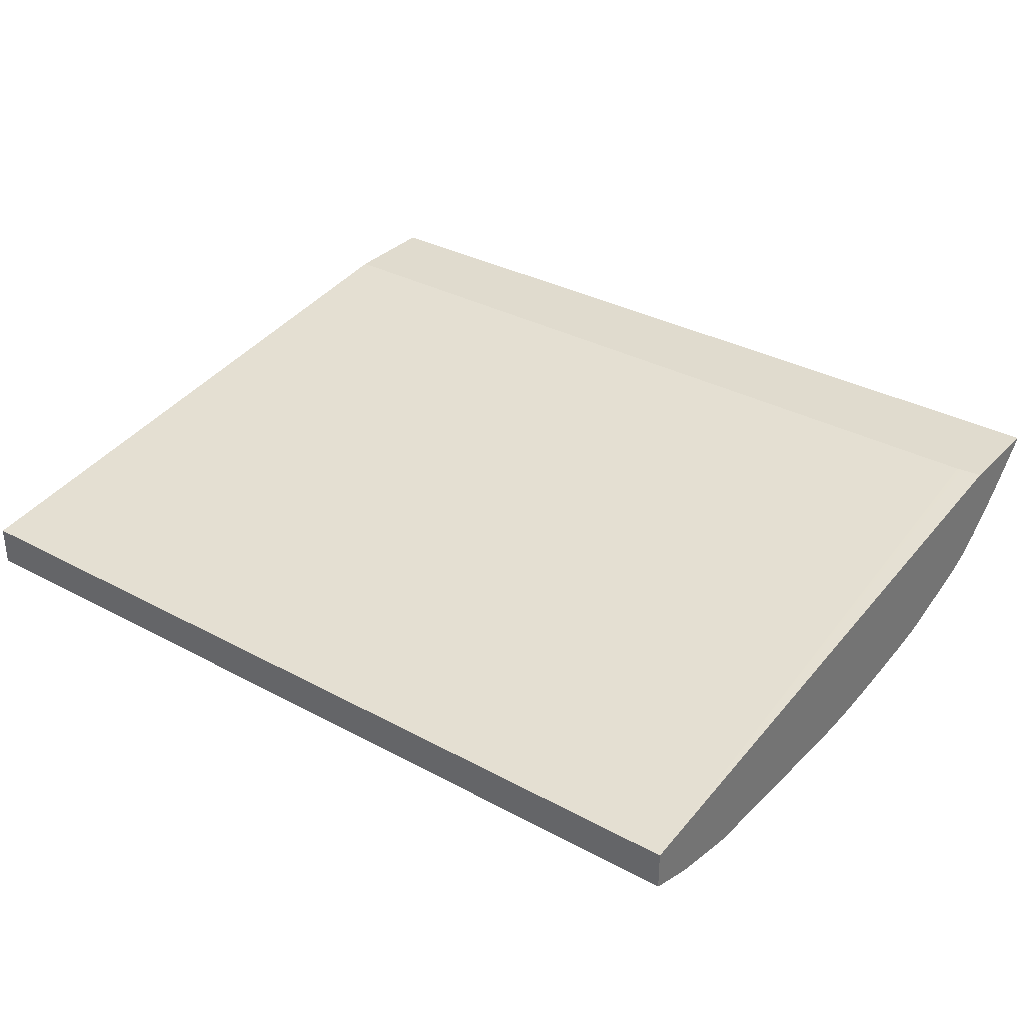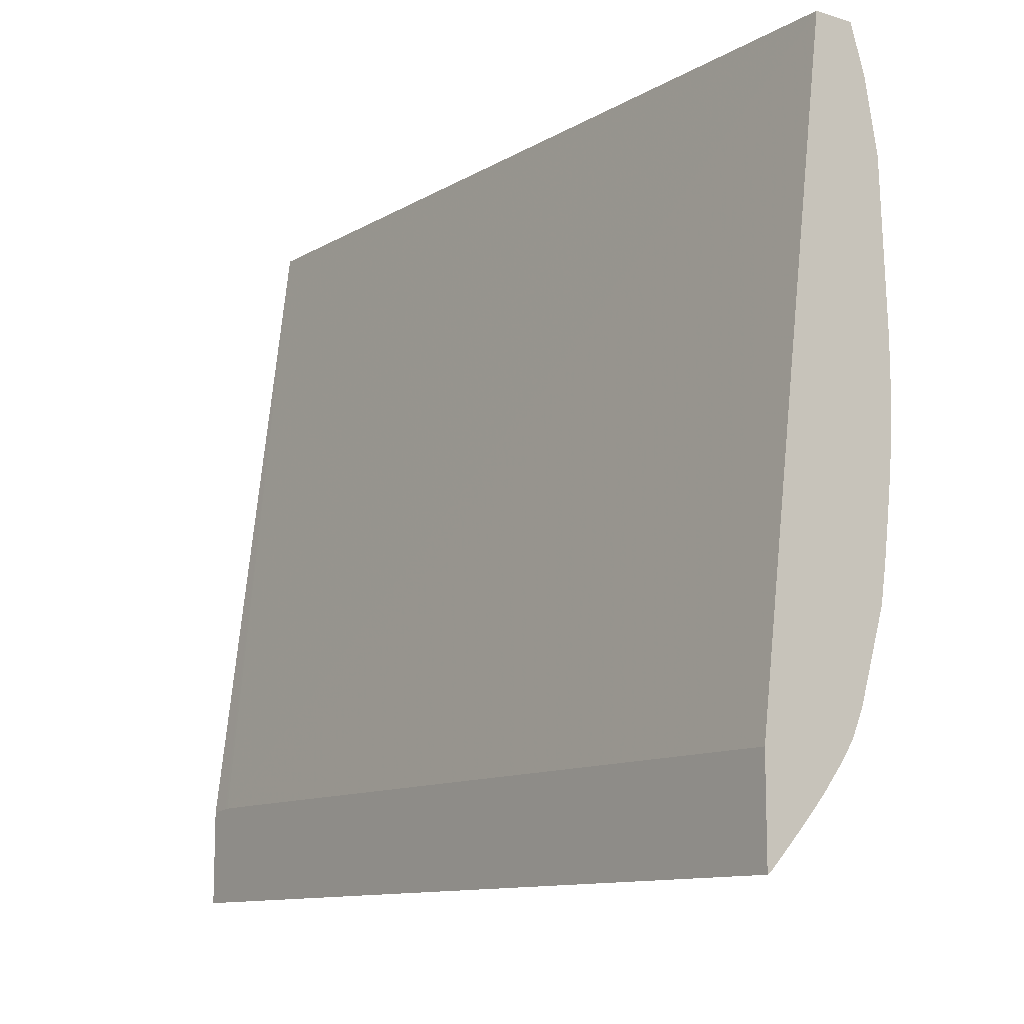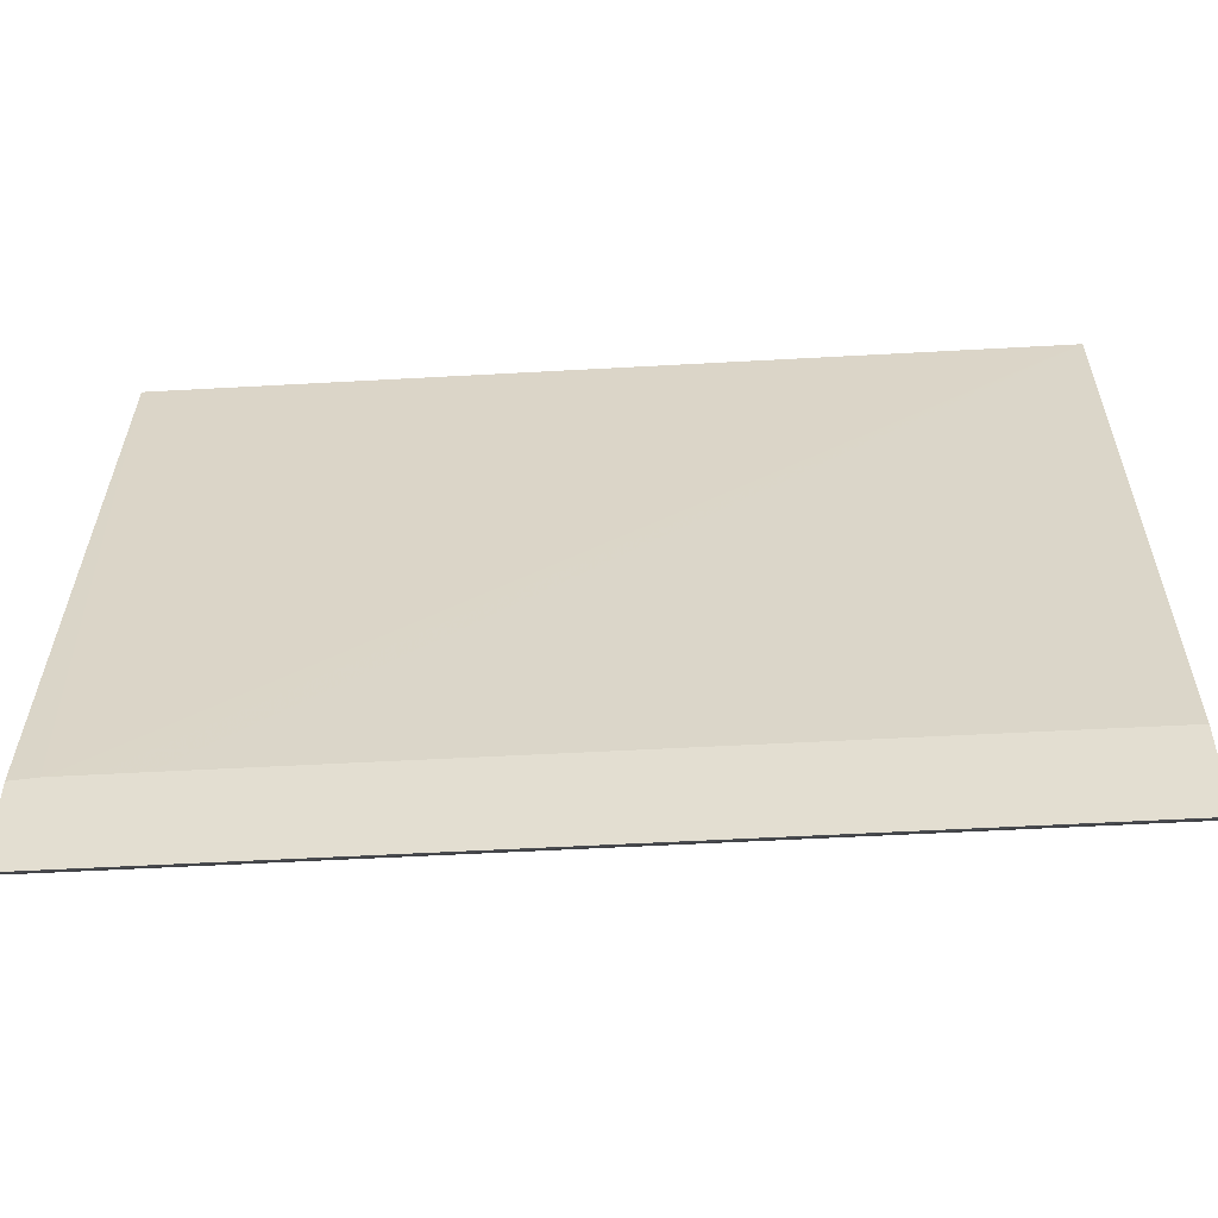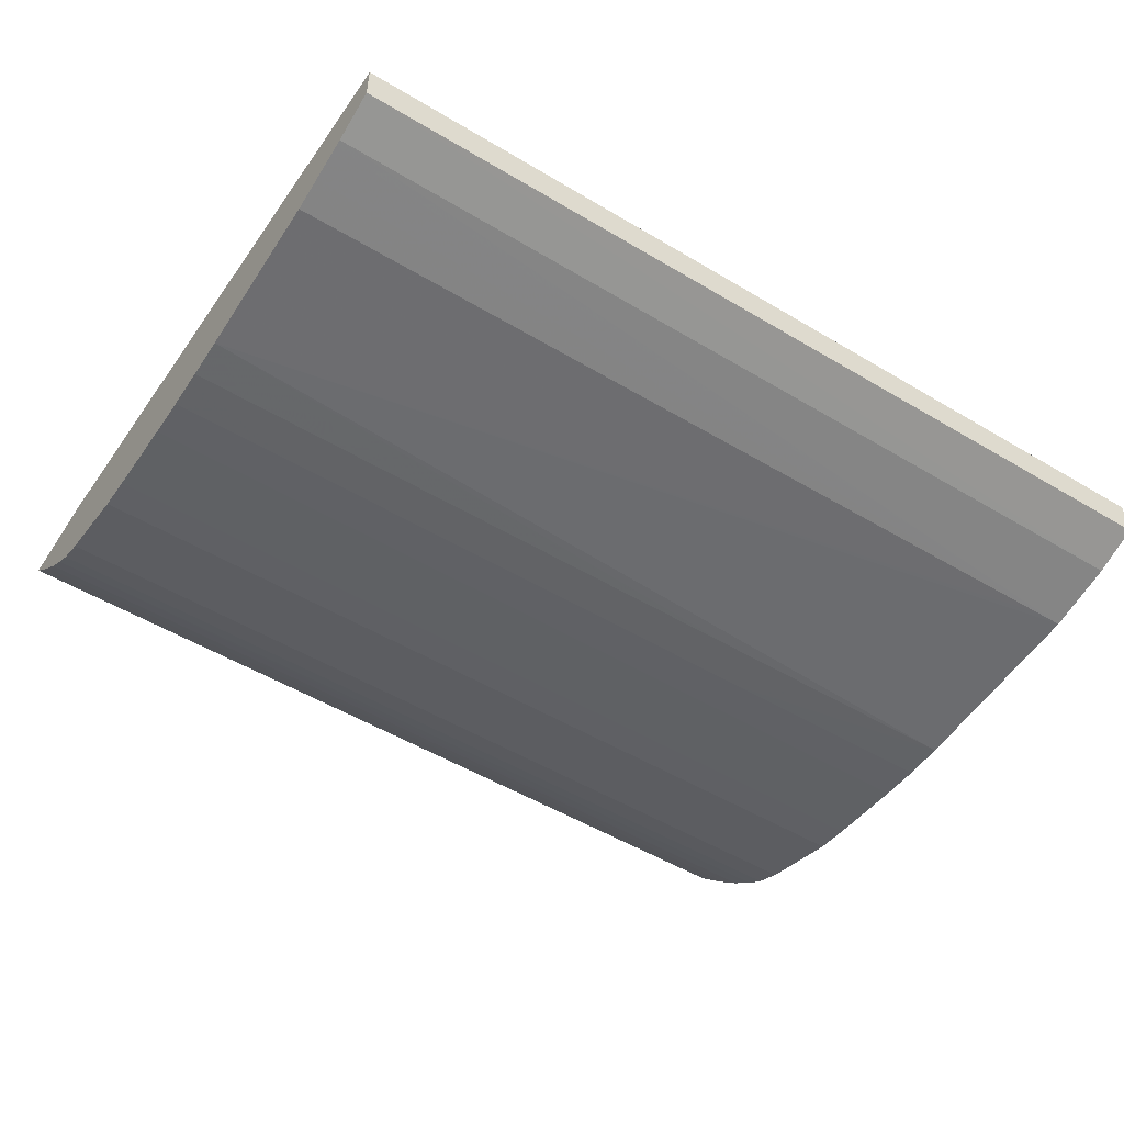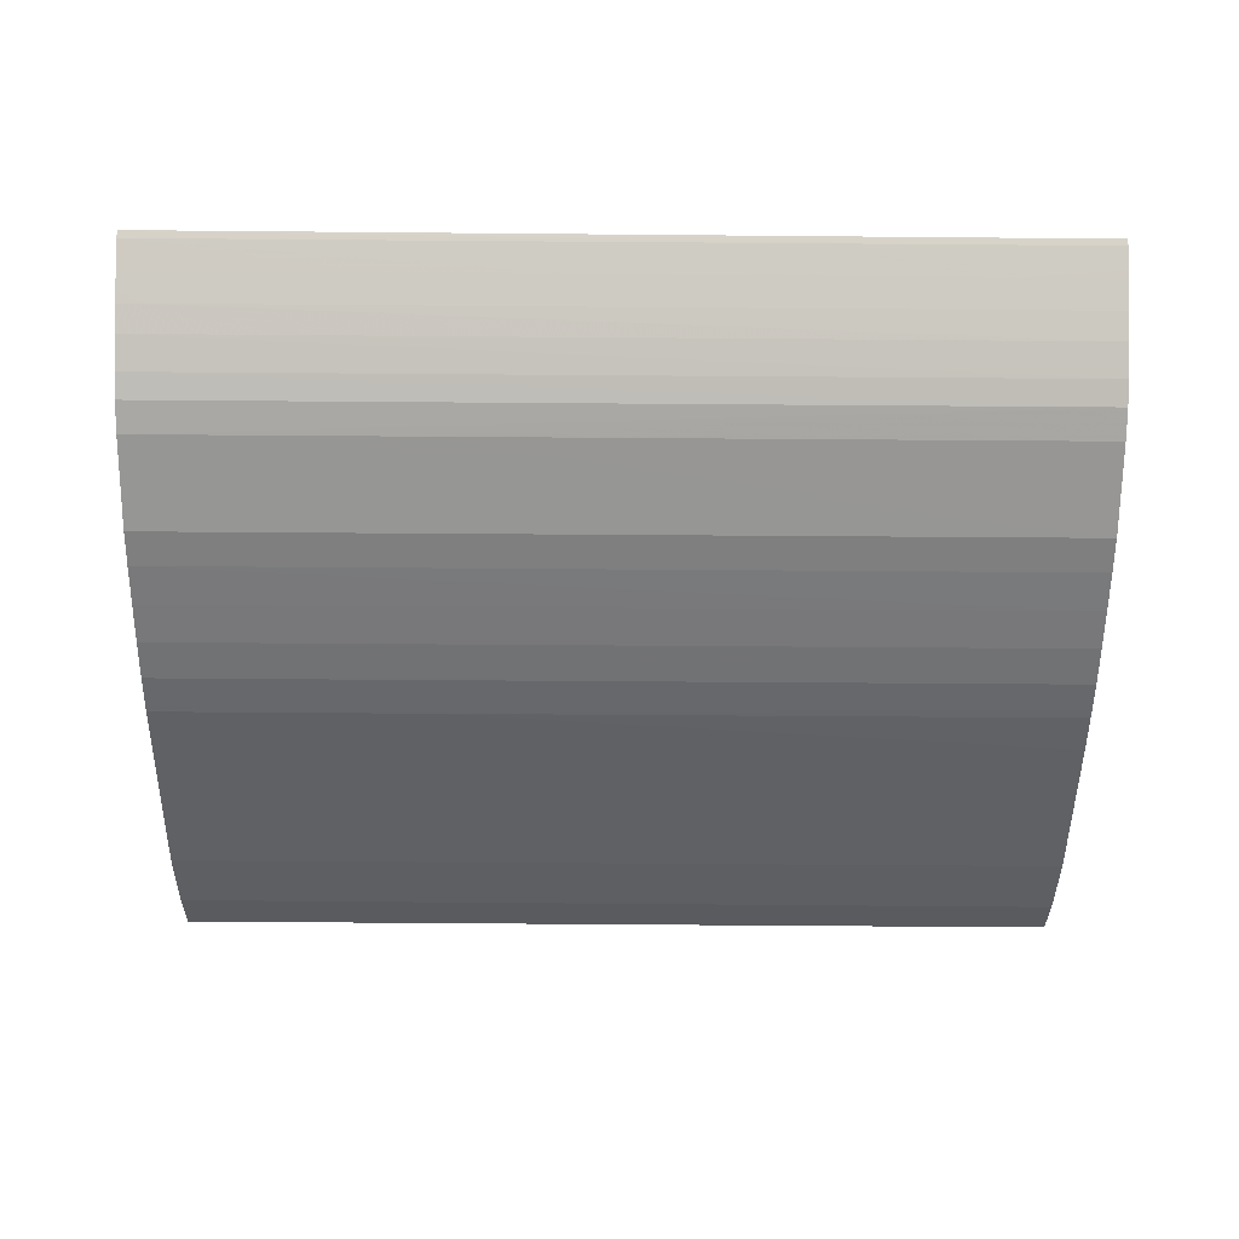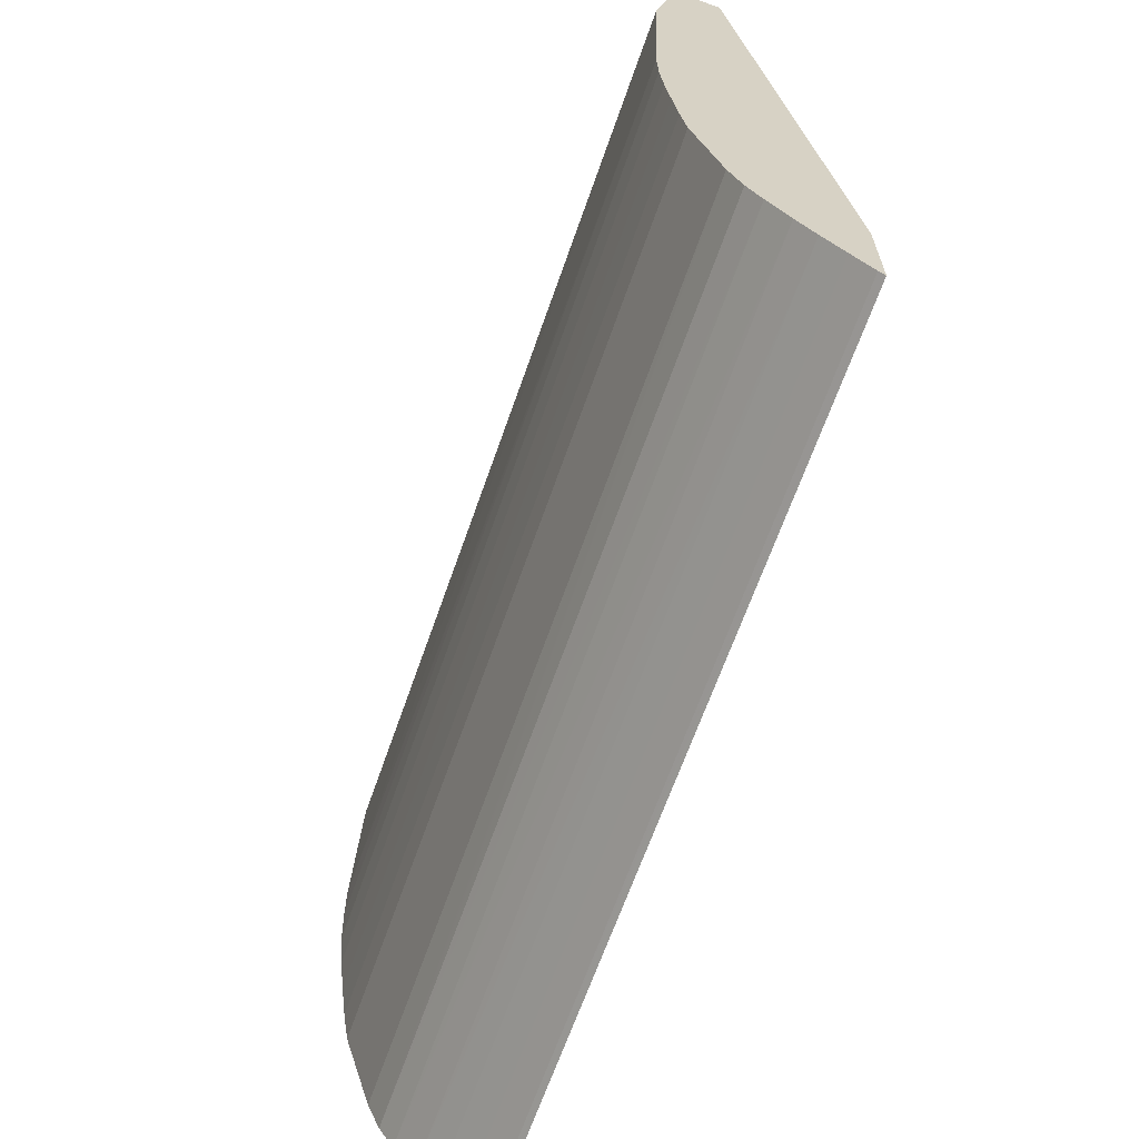
<metadata>
{"format":"obj","ext":"obj","renderer":"f3d","projection":"perspective","resolution":1024,"background":"white","views":[{"elev":33.5,"azim":36.5,"up":"+Y"},{"elev":-11.4,"azim":-126.4,"up":"+Z"},{"elev":-52.2,"azim":-176.6,"up":"+Z"},{"elev":-52.1,"azim":-32.8,"up":"+Y"},{"elev":-50.9,"azim":179.5,"up":"+Y"},{"elev":-65.5,"azim":70.8,"up":"+Z"}]}
</metadata>
<code>
v 0.1377 -0.0917 -0.06581
v 0.1377 -0.0917 -0.05072
v 0.1377 -0.09261 -0.06508
v 0.02781 -0.09253 -0.06504
v 0.001463 -0.0917 -0.06563
v 0.1377 -0.1041 0.04868
v 0.1344 -0.0917 -0.05037
v 0.1377 -0.09563 -0.06196
v 0.1337 -0.09563 -0.06196
v 0.1026 -0.09561 -0.06195
v 0.07765 -0.0956 -0.06194
v 0.05274 -0.09558 -0.06193
v 0.01535 -0.09555 -0.06191
v 0.001463 -0.09485 -0.0626
v 0.001463 -0.09251 -0.06501
v 0.001463 -0.0917 -0.05019
v 0.1377 -0.1101 0.04868
v 0.1337 -0.0917 -0.0503
v 0.1333 -0.0917 -0.05029
v 0.001463 -0.1039 0.04868
v 0.1377 -0.09763 -0.05986
v 0.1337 -0.09875 -0.05867
v 0.1088 -0.09873 -0.05866
v 0.002877 -0.09866 -0.05861
v 0.002877 -0.09554 -0.0619
v 0.001463 -0.09554 -0.0619
v 0.01535 -0.0917 -0.05019
v 0.001463 -0.1102 0.04868
v 0.1377 -0.1125 0.0414
v 0.1275 -0.0917 -0.05026
v 0.05274 -0.0917 -0.05021
v 0.1213 -0.0917 -0.05025
v 0.1088 -0.0917 -0.05024
v 0.1377 -0.09875 -0.05867
v 0.002877 -0.1014 -0.0555
v 0.001463 -0.09865 -0.05861
v 0.001463 -0.1125 0.04171
v 0.1377 -0.1133 0.03685
v 0.1377 -0.1015 -0.05555
v 0.001463 -0.1046 -0.05156
v 0.001463 -0.1014 -0.05549
v 0.001463 -0.1127 0.04055
v 0.1377 -0.1145 0.03062
v 0.1377 -0.1035 -0.053
v 0.001463 -0.1062 -0.04915
v 0.07765 -0.1046 -0.05156
v 0.001463 -0.1137 0.03544
v 0.1337 -0.1145 0.03062
v 0.1377 -0.1156 -0.0005393
v 0.001463 -0.1156 0.005692
v 0.1377 -0.1046 -0.05156
v 0.001463 -0.1067 -0.04845
v 0.001463 -0.1146 0.03062
v 0.115 -0.1156 -0.0005393
v 0.1026 -0.1155 -0.006782
v 0.1377 -0.1155 -0.002792
v 0.001463 -0.1156 -0.0005393
v 0.00912 -0.1156 -0.0005393
v 0.09634 -0.1156 -0.0005393
v 0.1088 -0.1156 -0.0005393
v 0.1377 -0.1067 -0.04845
v 0.115 -0.1067 -0.04845
v 0.08388 -0.1067 -0.04845
v 0.01535 -0.1067 -0.04845
v 0.1377 -0.1086 -0.04416
v 0.115 -0.1086 -0.04416
v 0.09634 -0.1086 -0.04416
v 0.001463 -0.1086 -0.04416
v 0.09634 -0.1155 -0.006782
v 0.1337 -0.1149 -0.013
v 0.1337 -0.1154 -0.006782
v 0.1377 -0.1154 -0.006782
v 0.001463 -0.1156 -0.001951
v 0.07765 -0.1155 -0.006782
v 0.1377 -0.1079 -0.0457
v 0.1377 -0.1126 -0.03081
v 0.1275 -0.1126 -0.03081
v 0.001463 -0.1126 -0.03083
v 0.1213 -0.1149 -0.013
v 0.00912 -0.115 -0.013
v 0.1275 -0.1142 -0.01923
v 0.1377 -0.1147 -0.01524
v 0.1377 -0.1149 -0.013
v 0.001463 -0.1155 -0.006782
v 0.02158 -0.1155 -0.006782
v 0.1377 -0.1135 -0.02546
v 0.07765 -0.1135 -0.02546
v 0.001463 -0.1135 -0.02546
v 0.001463 -0.1154 -0.008182
v 0.001463 -0.115 -0.013
v 0.001463 -0.1148 -0.01441
v 0.002877 -0.1142 -0.01923
v 0.04028 -0.1142 -0.01923
v 0.09634 -0.1142 -0.01923
v 0.1377 -0.1142 -0.01923
v 0.001463 -0.1142 -0.01923
f 1 2 6
f 1 6 17
f 1 17 29
f 1 29 38
f 1 38 43
f 1 43 49
f 1 49 56
f 1 56 72
f 1 72 83
f 1 83 82
f 1 82 95
f 1 95 86
f 1 86 76
f 1 76 65
f 1 65 75
f 1 75 61
f 1 61 51
f 1 51 44
f 1 44 39
f 1 39 34
f 1 34 21
f 1 21 8
f 1 8 3
f 1 3 4
f 1 4 5
f 1 5 16
f 1 16 27
f 1 27 31
f 1 31 33
f 1 33 32
f 1 32 30
f 1 30 19
f 1 19 18
f 1 18 7
f 1 7 2
f 2 7 6
f 3 8 9
f 3 9 10
f 3 10 11
f 3 11 4
f 4 12 13
f 4 13 14
f 4 14 15
f 4 15 5
f 4 11 12
f 5 15 14
f 5 14 26
f 5 26 36
f 5 36 41
f 5 41 40
f 5 40 45
f 5 45 52
f 5 52 68
f 5 68 78
f 5 78 88
f 5 88 96
f 5 96 91
f 5 91 90
f 5 90 89
f 5 89 84
f 5 84 73
f 5 73 57
f 5 57 50
f 5 50 53
f 5 53 47
f 5 47 42
f 5 42 37
f 5 37 28
f 5 28 20
f 5 20 16
f 6 7 18
f 6 18 19
f 6 19 20
f 6 20 28
f 6 28 17
f 8 21 9
f 9 21 10
f 10 21 22
f 10 22 23
f 10 23 11
f 11 23 24
f 11 24 12
f 12 24 13
f 13 24 25
f 13 25 14
f 14 25 26
f 16 20 27
f 17 28 29
f 19 30 20
f 20 31 27
f 20 30 32
f 20 32 33
f 20 33 31
f 21 34 22
f 22 34 35
f 22 35 23
f 23 35 24
f 24 35 36
f 24 36 26
f 24 26 25
f 28 37 29
f 29 37 38
f 34 39 35
f 35 40 41
f 35 41 36
f 35 39 40
f 37 42 43
f 37 43 38
f 39 44 40
f 40 44 46
f 40 46 45
f 42 47 48
f 42 48 43
f 43 48 50
f 43 50 49
f 44 51 46
f 45 46 51
f 45 51 52
f 47 53 48
f 48 53 50
f 49 54 55
f 49 55 56
f 49 50 54
f 50 57 58
f 50 58 59
f 50 59 60
f 50 60 54
f 51 61 62
f 51 62 63
f 51 63 64
f 51 64 52
f 52 64 65
f 52 65 66
f 52 66 67
f 52 67 68
f 54 60 69
f 54 69 55
f 55 69 70
f 55 70 71
f 55 71 56
f 56 71 72
f 57 73 58
f 58 73 59
f 59 74 69
f 59 69 60
f 59 73 74
f 61 75 62
f 62 75 63
f 63 75 64
f 64 75 65
f 65 76 77
f 65 77 78
f 65 78 66
f 66 78 67
f 67 78 68
f 69 79 70
f 69 74 80
f 69 80 79
f 70 79 81
f 70 81 82
f 70 82 83
f 70 83 72
f 70 72 71
f 73 84 85
f 73 85 74
f 74 85 80
f 76 86 87
f 76 87 77
f 77 87 88
f 77 88 78
f 79 80 81
f 80 85 89
f 80 89 90
f 80 90 91
f 80 91 92
f 80 92 93
f 80 93 94
f 80 94 81
f 81 94 86
f 81 86 95
f 81 95 82
f 84 89 85
f 86 94 93
f 86 93 92
f 86 92 96
f 86 96 87
f 87 96 88
f 91 96 92

</code>
